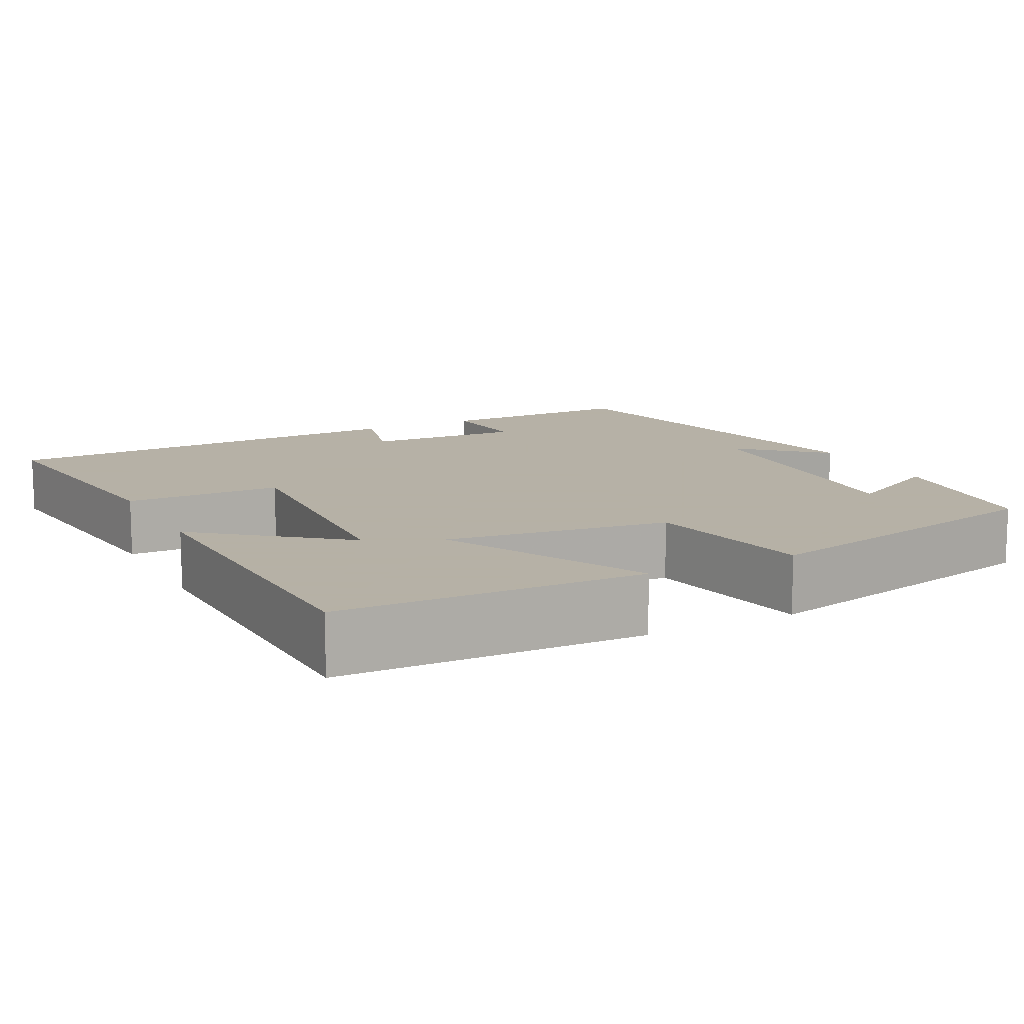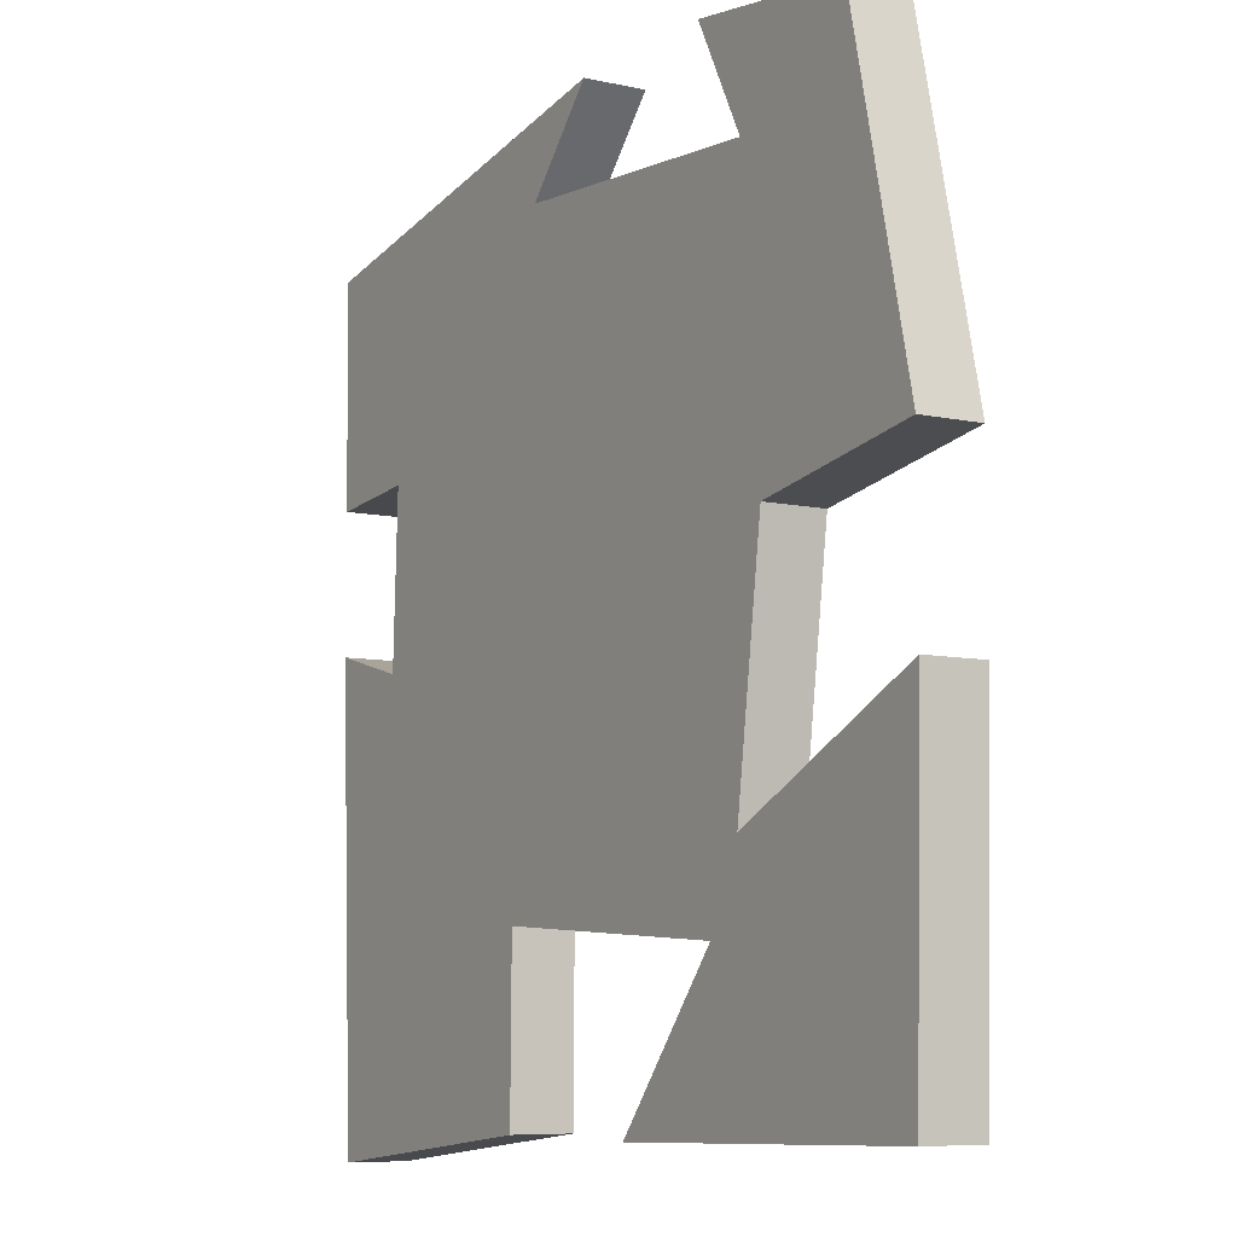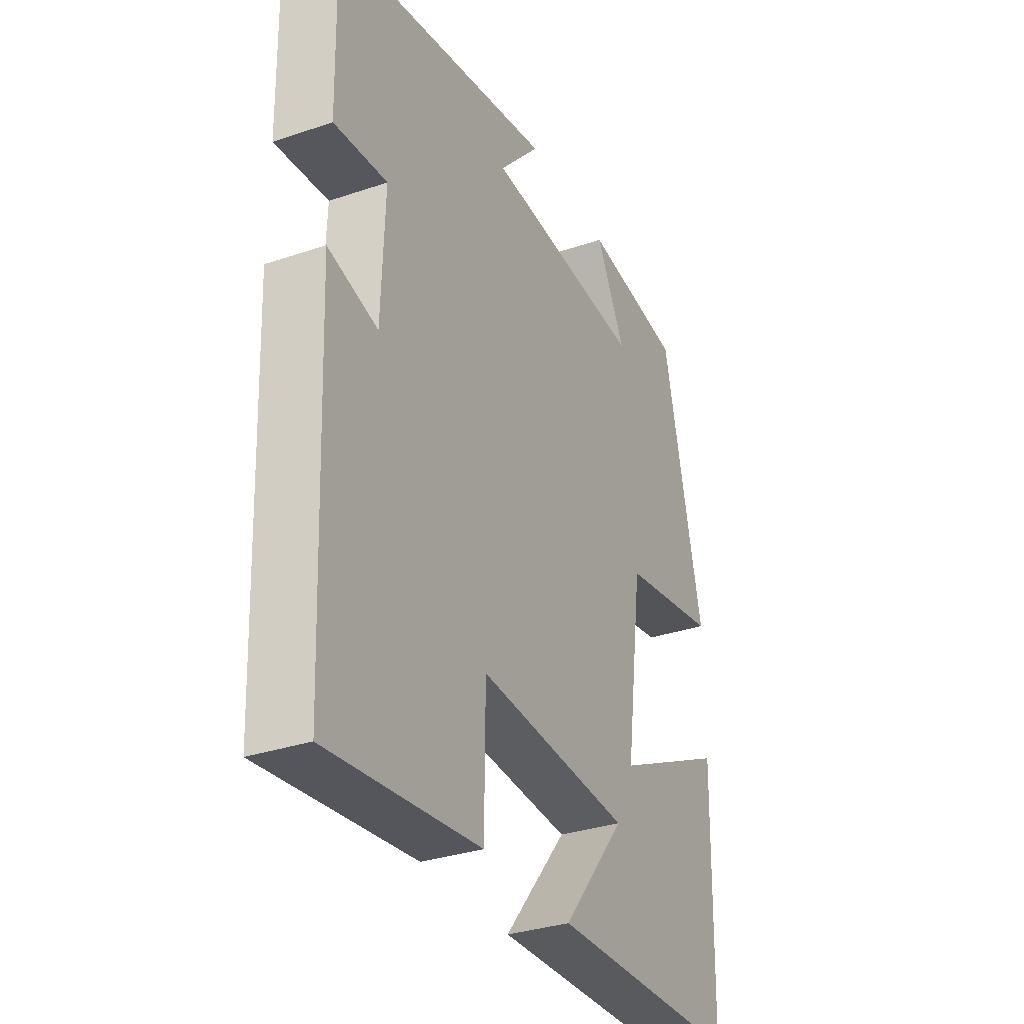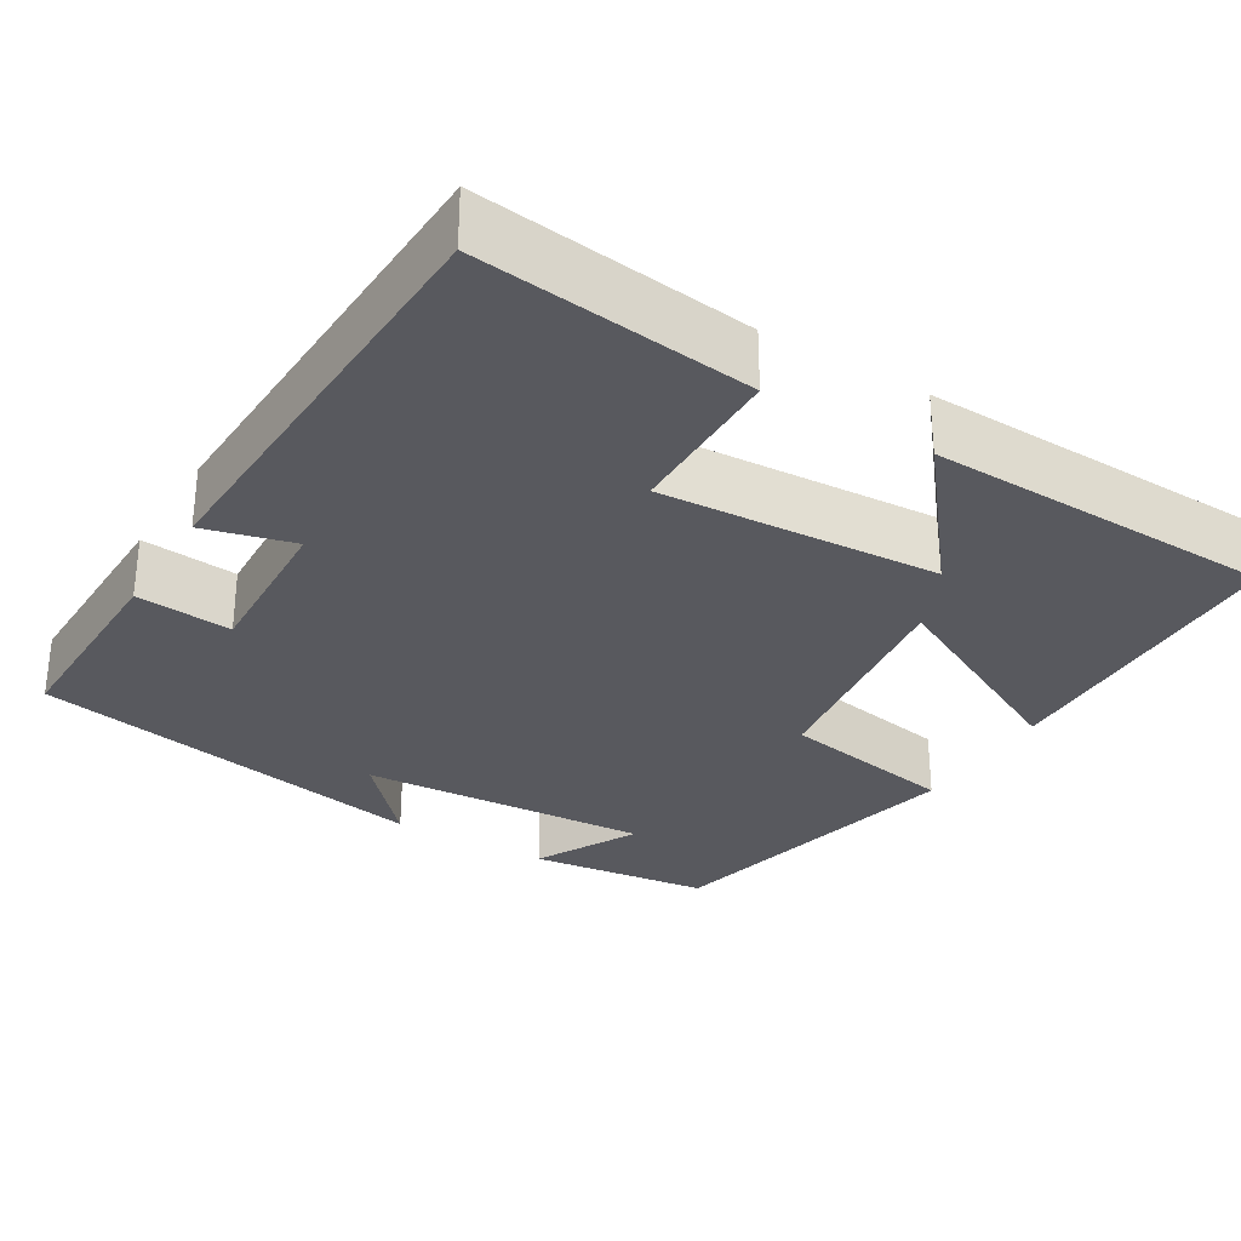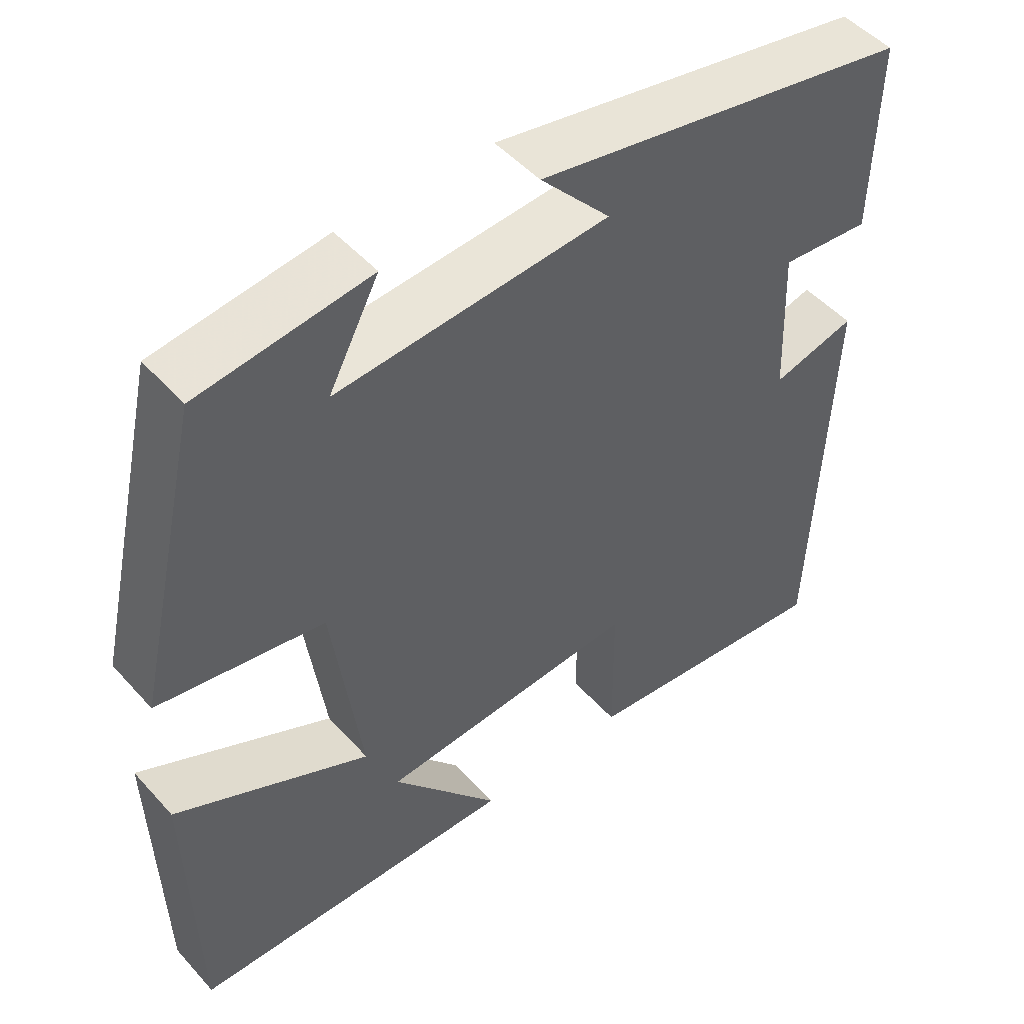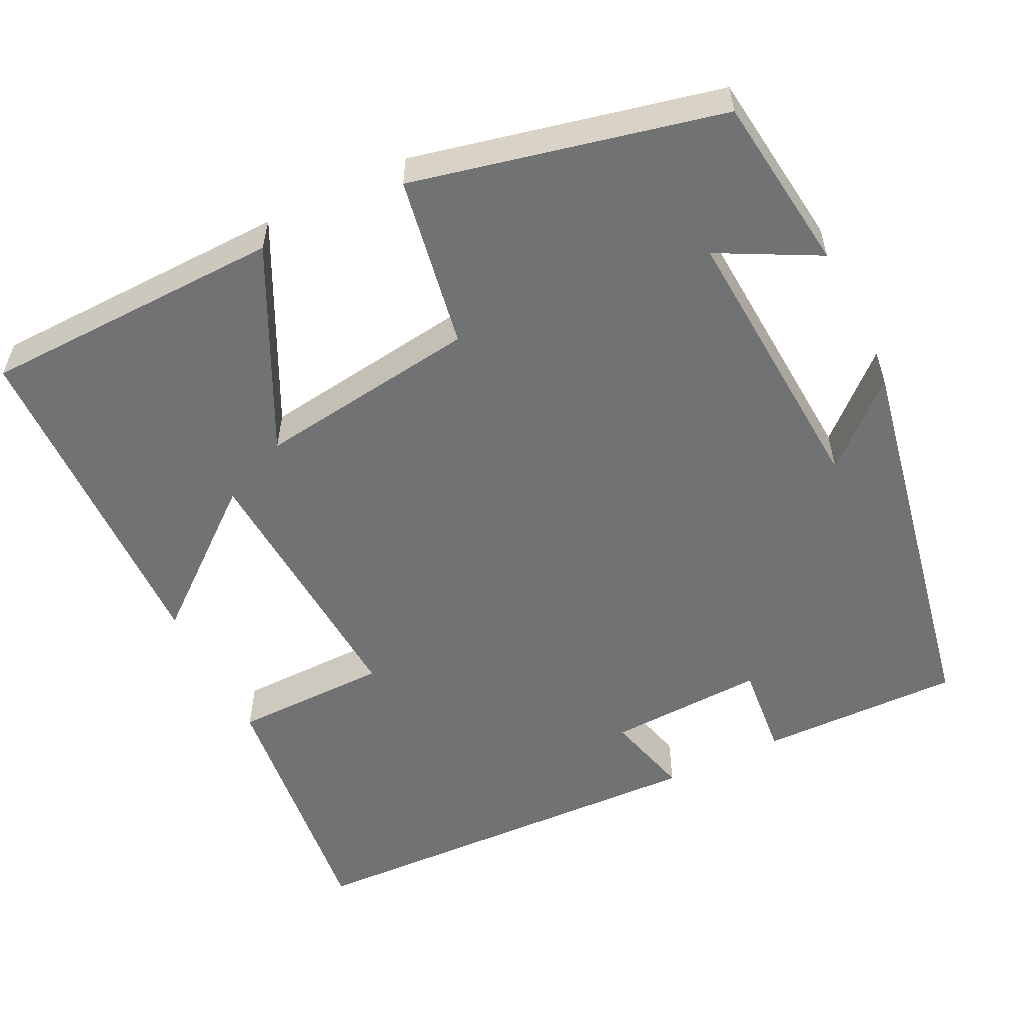
<metadata>
{"format":"obj","ext":"obj","renderer":"f3d","projection":"perspective","resolution":1024,"background":"white","views":[{"elev":12.1,"azim":-117.2,"up":"+Y"},{"elev":-7.7,"azim":-121.9,"up":"+Z"},{"elev":-32.5,"azim":115.3,"up":"+Z"},{"elev":-30.3,"azim":148.9,"up":"+Y"},{"elev":49.4,"azim":-39.9,"up":"+Z"},{"elev":-55.4,"azim":-63.8,"up":"+Y"}]}
</metadata>
<code>
v 0.505 0.07 0.405
v 0.5 0.07 0.151
v 0.382 0.07 0.162
v 0.39 0.07 -0.036
v 0.5 0.07 -0.007
v 0.479 0.07 -0.539
v 0.141 0.07 -0.5
v 0.139 0.07 -0.303
v -0.203 0.07 -0.325
v -0.061 0.07 -0.5
v -0.491 0.07 -0.489
v -0.5 0.07 -0.108
v -0.245 0.07 -0.234
v -0.283 0.07 0.046
v -0.5 0.07 0.084
v -0.412 0.07 0.472
v -0.189 0.07 0.5
v -0.255 0.07 0.374
v 0.101 0.07 0.398
v 0.009 0.07 0.5
v 0.505 0 0.405
v 0.5 0 0.151
v 0.382 0 0.162
v 0.39 0 -0.036
v 0.5 0 -0.007
v 0.479 0 -0.539
v 0.141 0 -0.5
v 0.139 0 -0.303
v -0.203 0 -0.325
v -0.061 0 -0.5
v -0.491 0 -0.489
v -0.5 0 -0.108
v -0.245 0 -0.234
v -0.283 0 0.046
v -0.5 0 0.084
v -0.412 0 0.472
v -0.189 0 0.5
v -0.255 0 0.374
v 0.101 0 0.398
v 0.009 0 0.5
f 19 20 1 2
f 18 19 2 3
f 15 16 17 18
f 14 15 18 3
f 13 14 3 4
f 11 12 13
f 9 10 11
f 9 11 13
f 8 9 13 4
f 6 7 8
f 4 5 6 8
f 22 21 40 39
f 23 22 39 38
f 38 37 36 35
f 23 38 35 34
f 24 23 34 33
f 33 32 31
f 31 30 29
f 33 31 29
f 24 33 29 28
f 28 27 26
f 28 26 25 24
f 1 21 22 2
f 2 22 23 3
f 3 23 24 4
f 4 24 25 5
f 5 25 26 6
f 6 26 27 7
f 7 27 28 8
f 8 28 29 9
f 9 29 30 10
f 10 30 31 11
f 11 31 32 12
f 12 32 33 13
f 13 33 34 14
f 14 34 35 15
f 15 35 36 16
f 16 36 37 17
f 17 37 38 18
f 18 38 39 19
f 19 39 40 20
f 20 40 21 1

</code>
